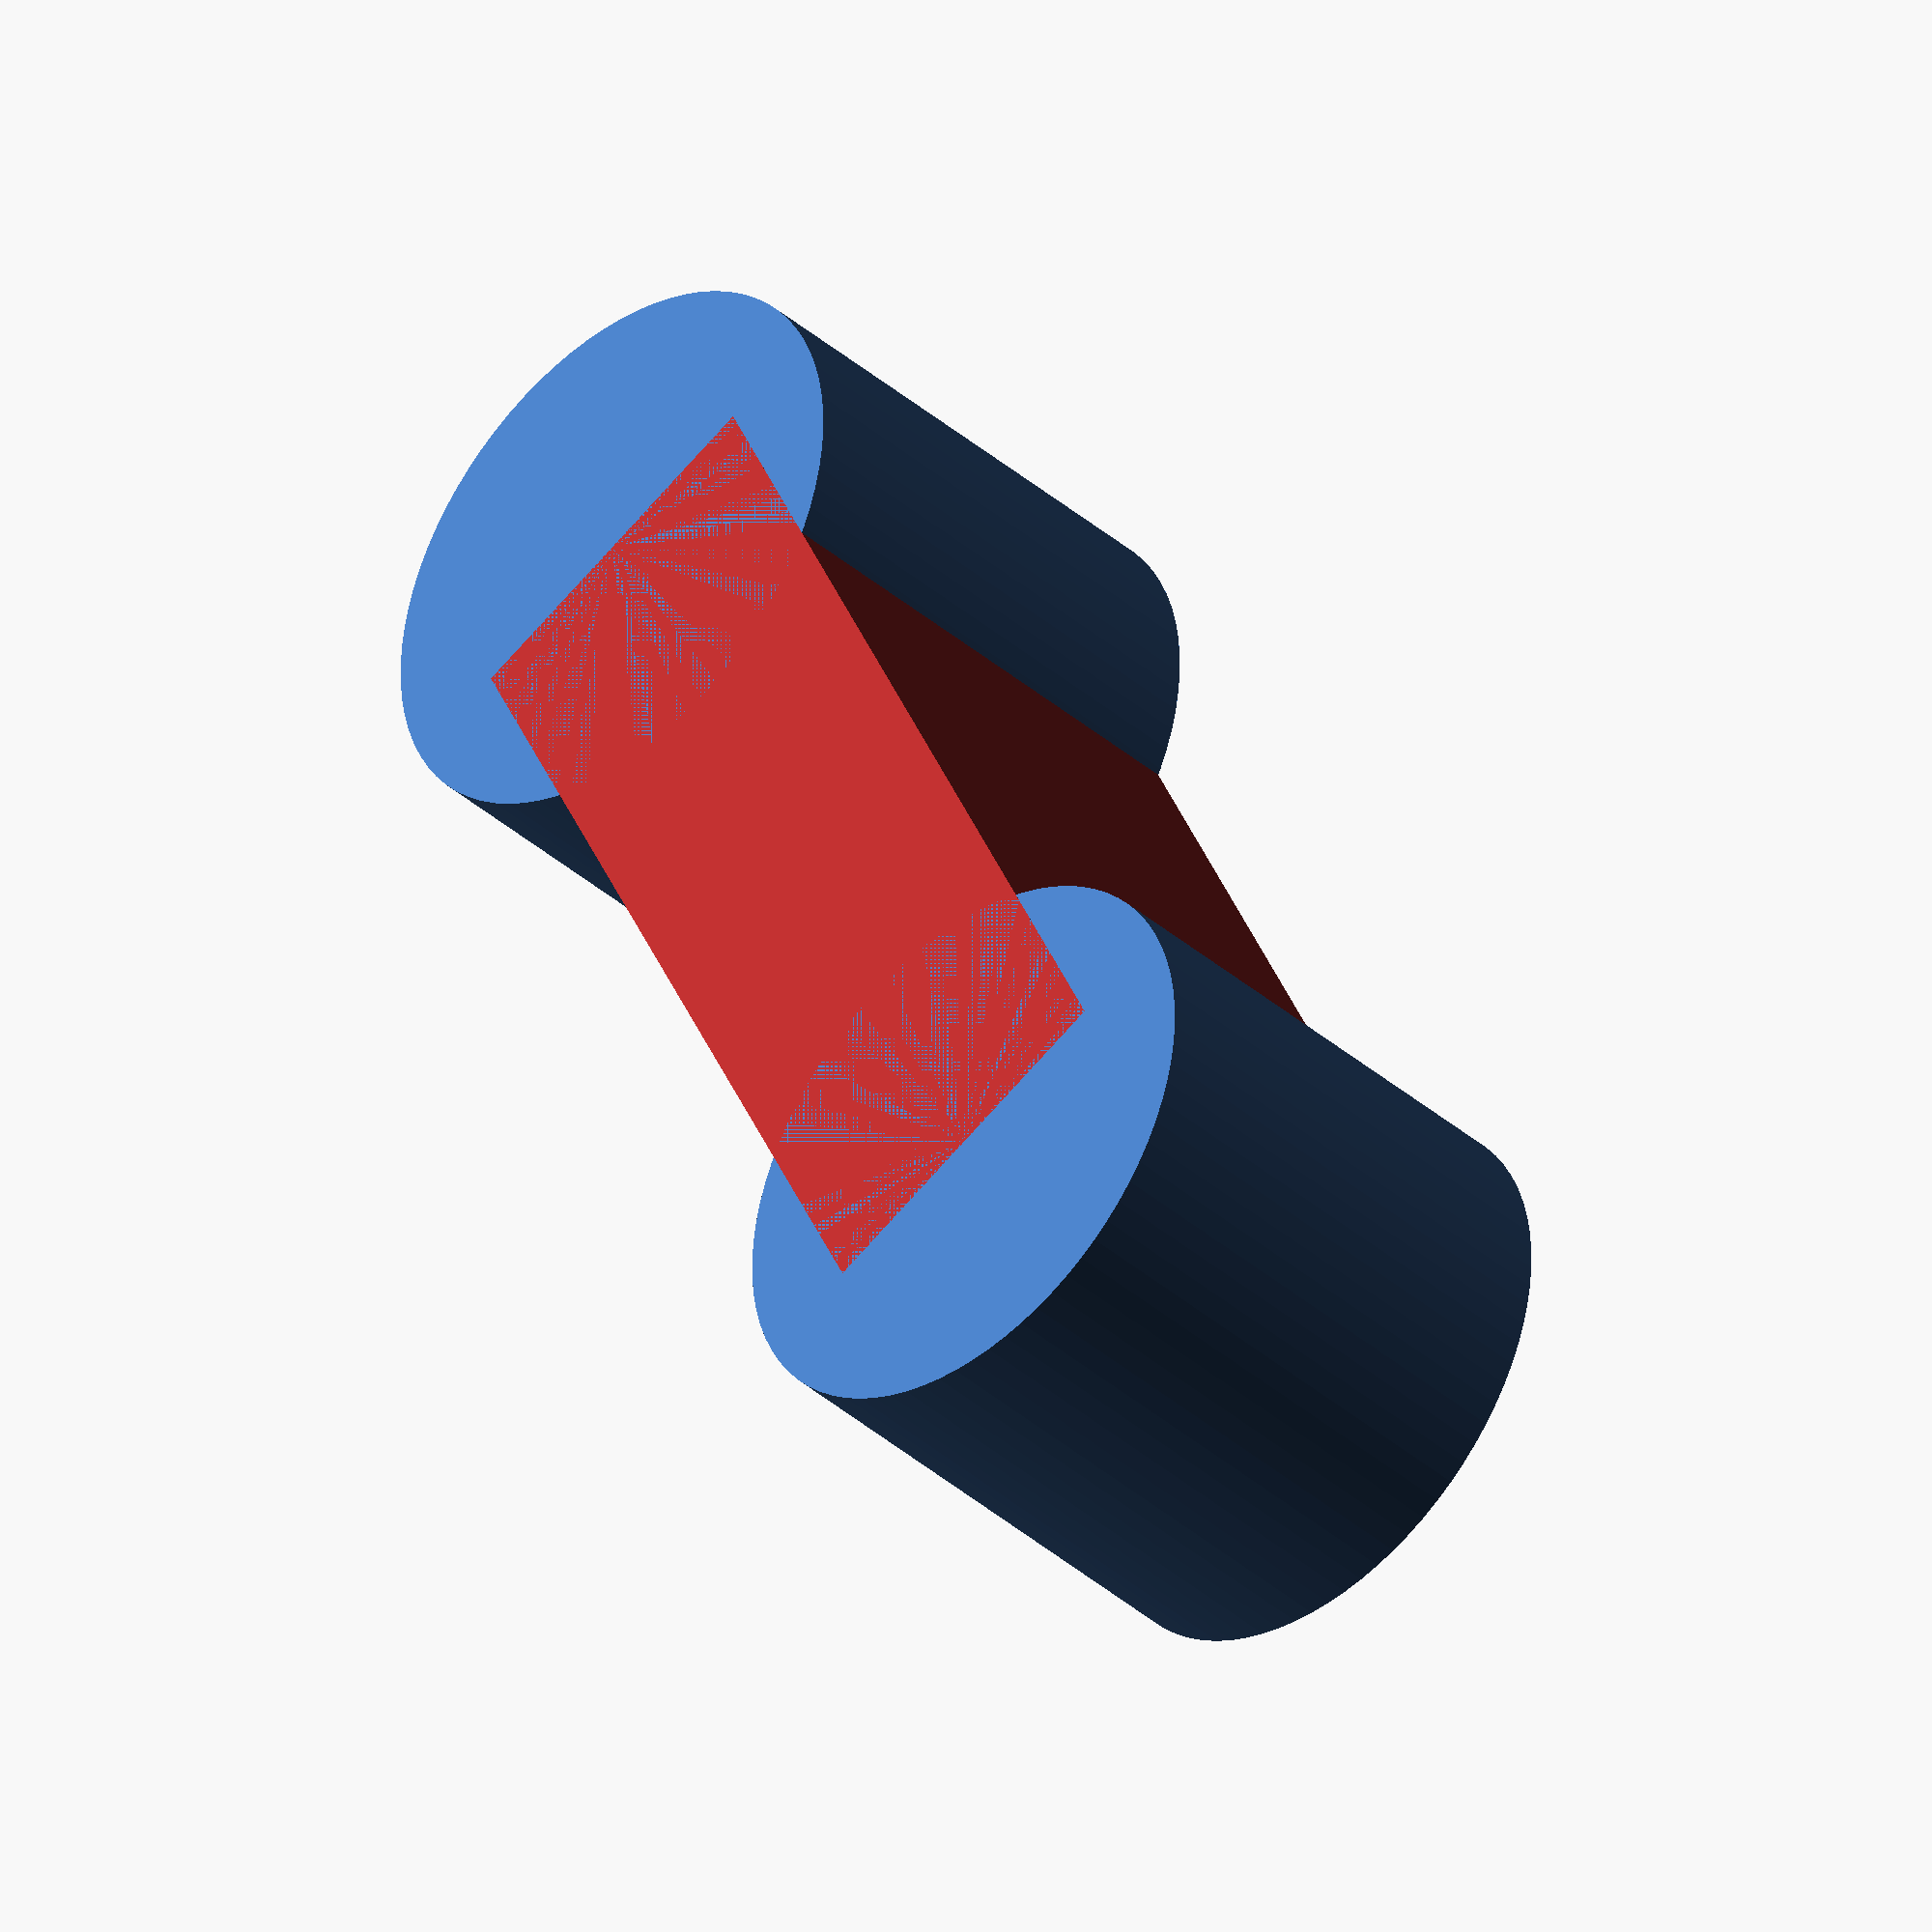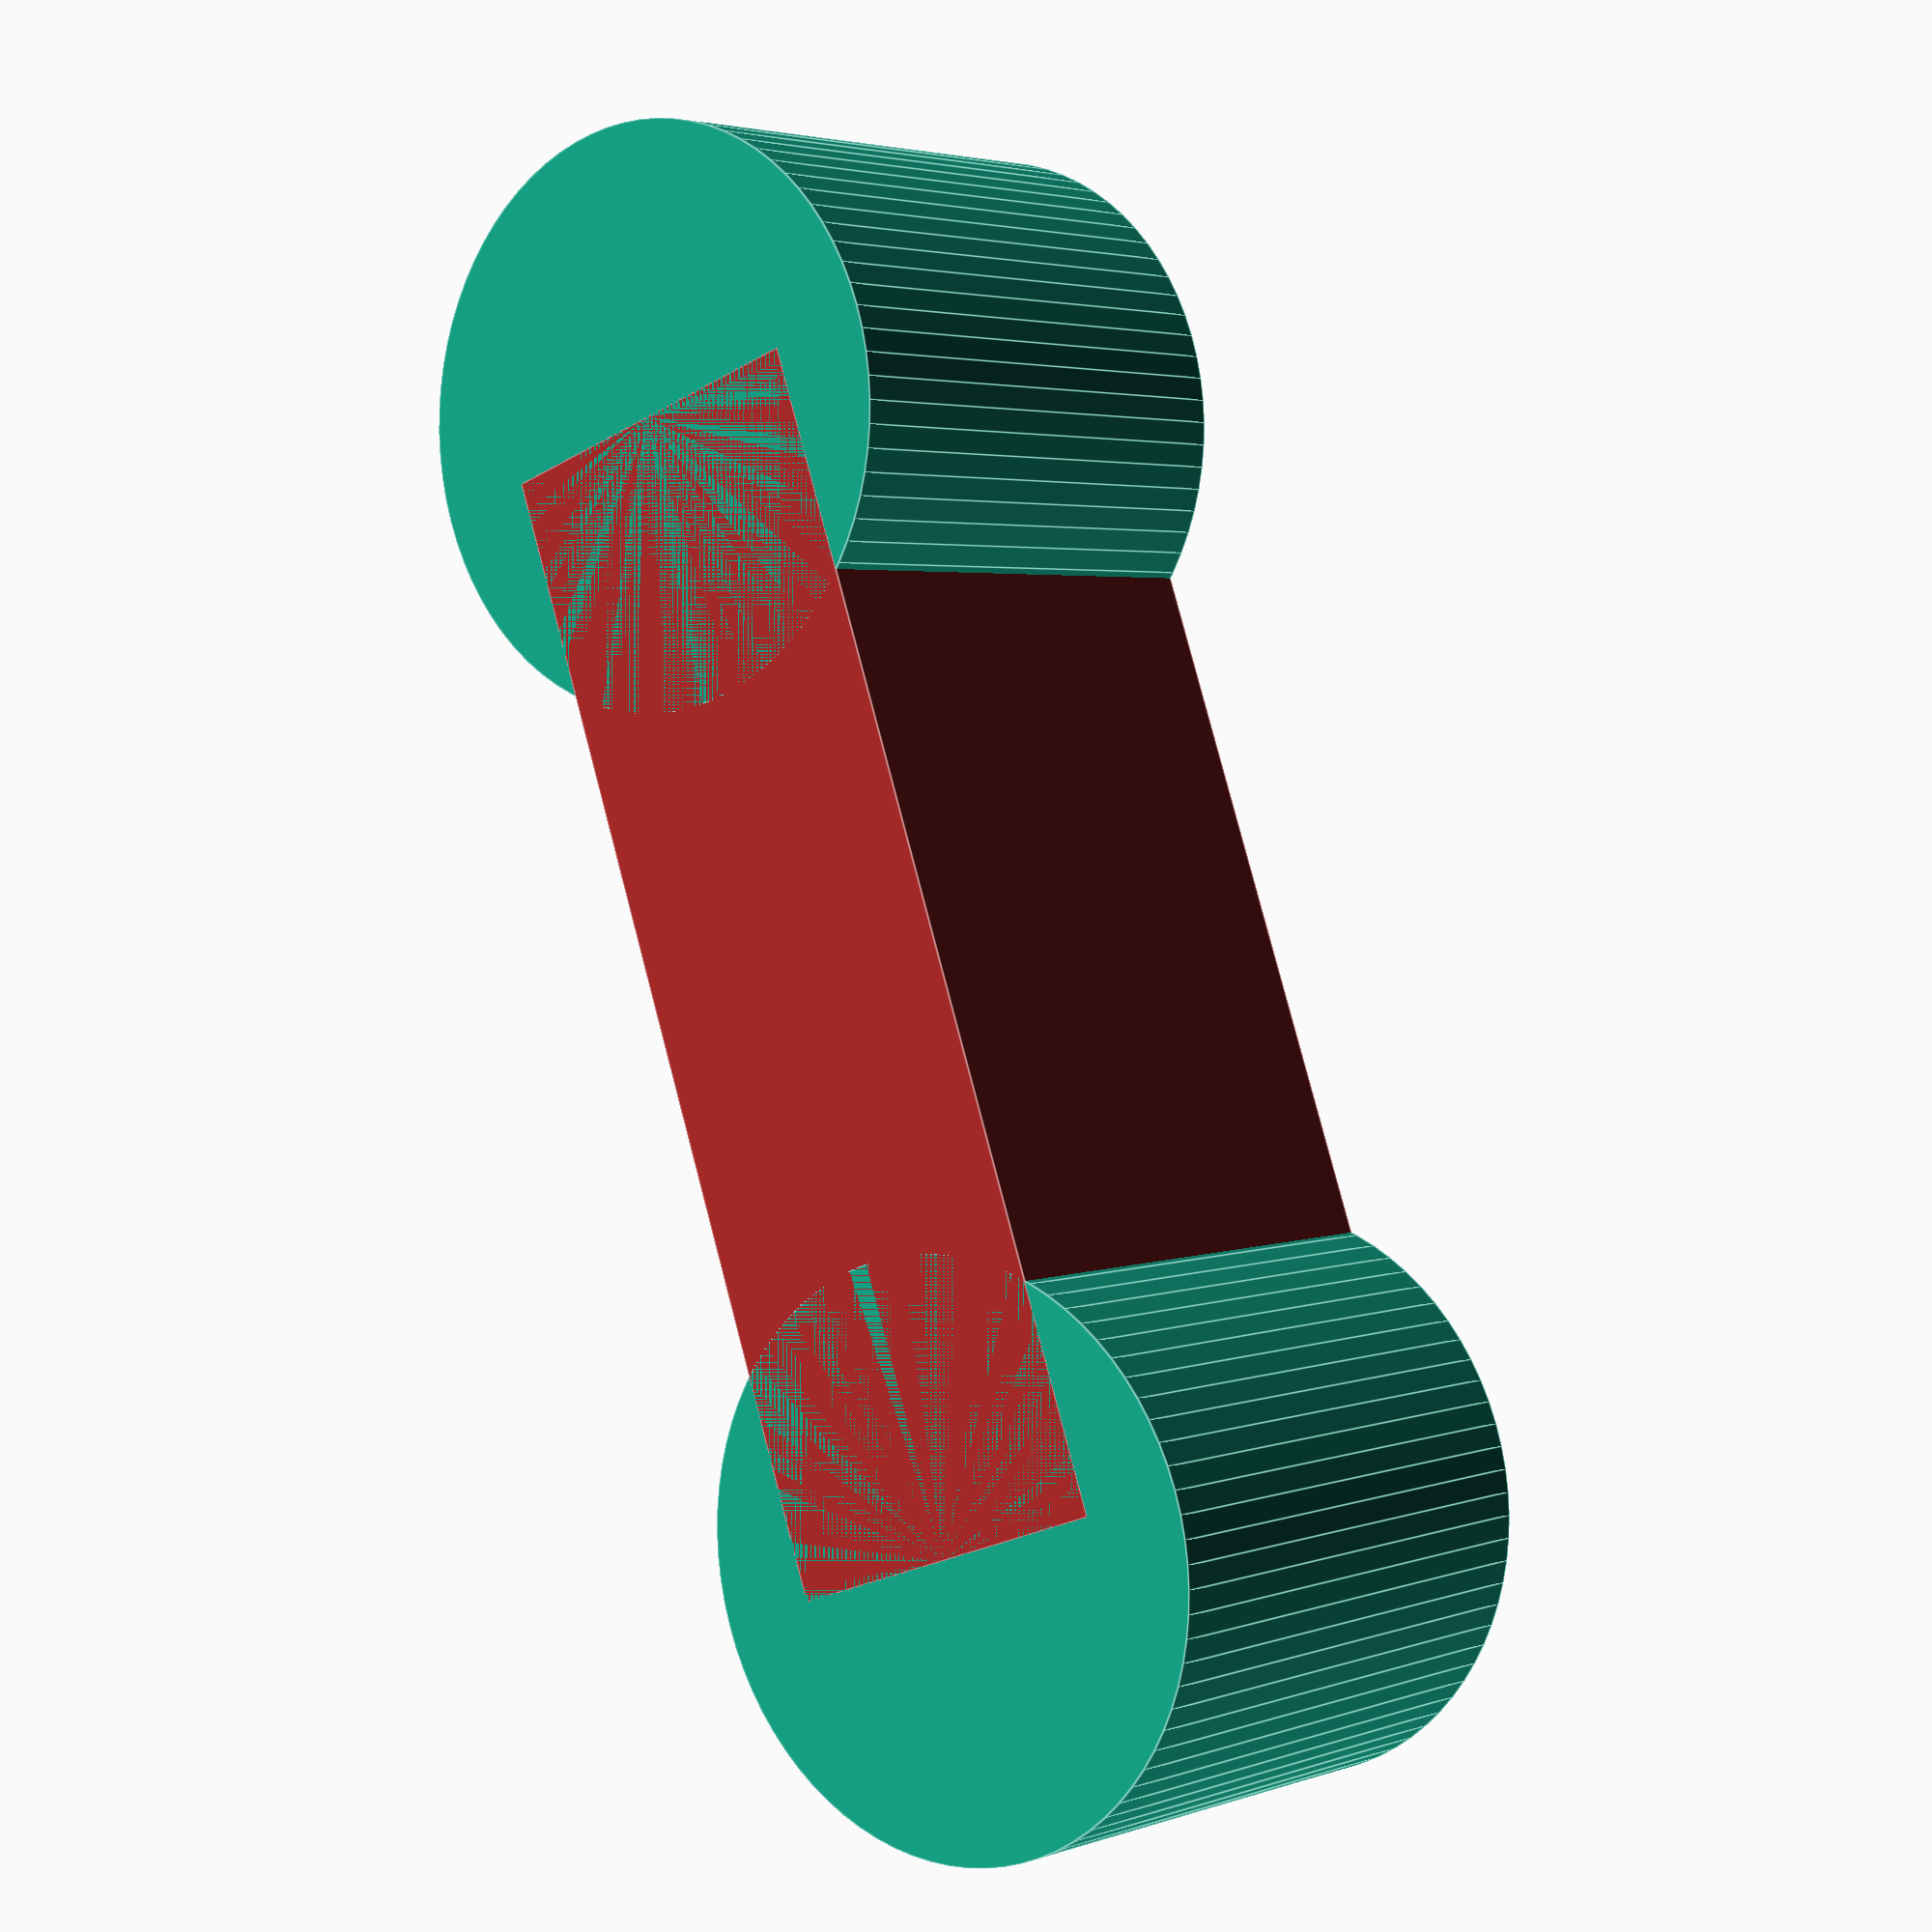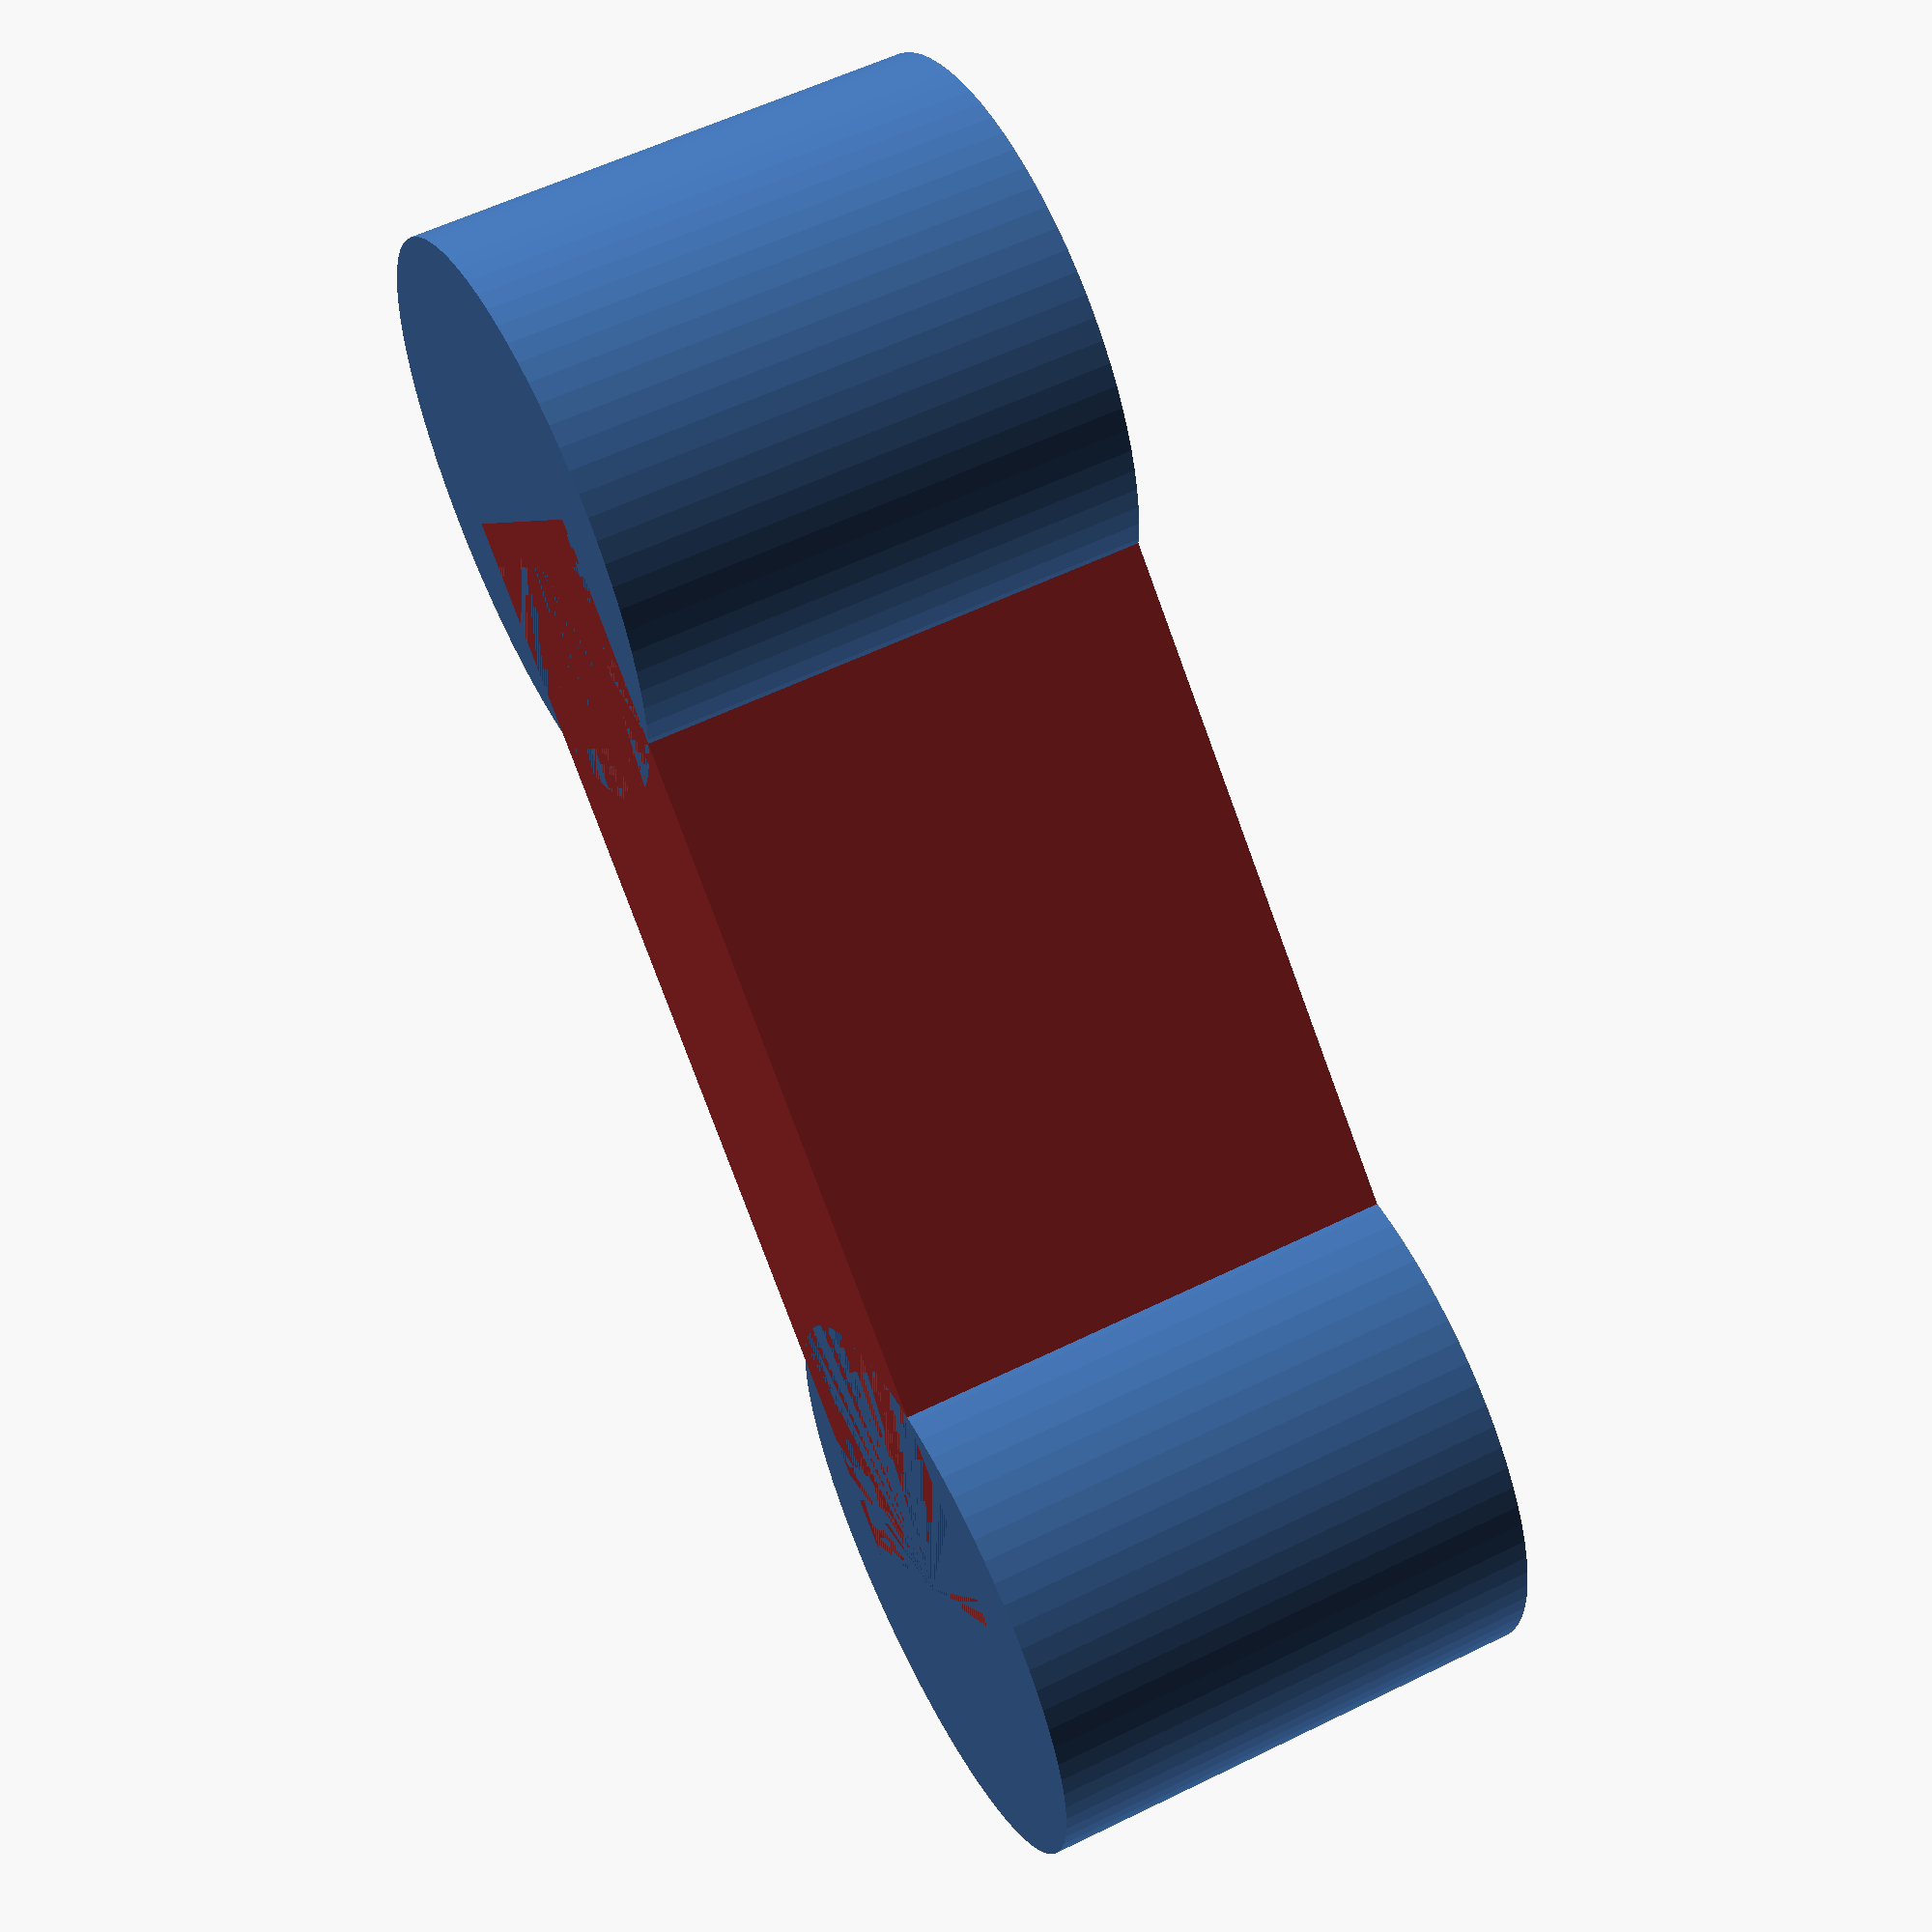
<openscad>
$fn=80;

nozzle_size = 0.2;

// Config
pin_height = 10;
pin_diameter = 11.1;
pin_spacing = 22;
connector_wid= 7;
cutout = pin_diameter/6;
cutout_radius=pin_diameter/3;
start_angle=30;

module pin(location) {
    translate(v=location)
    {
        cylinder(
            d=pin_diameter,
            h=pin_height,
            center=false
        );
    }
}

pin([0, 0, 0]);
pin([pin_spacing, 0, 0]);
    
color("brown")
{
    translate([0, -connector_wid/2, 0])
    {
        cube(size = [pin_spacing, connector_wid, pin_height], center = false);
    }
}
    
    
    
        
    
    //r=10;
    //color("red") 
    //{
    //    {
    //        for (i = [0:10:360]) {
    //            translate([r*cos(i), r*sin(i), 0]) {
    //                cylinder(r=1,
    //                    h=pin_height);
    //            }
    //        }
//    }
//}
</openscad>
<views>
elev=219.5 azim=114.8 roll=316.9 proj=o view=wireframe
elev=176.7 azim=109.3 roll=320.2 proj=p view=edges
elev=123.2 azim=139.0 roll=297.2 proj=p view=wireframe
</views>
